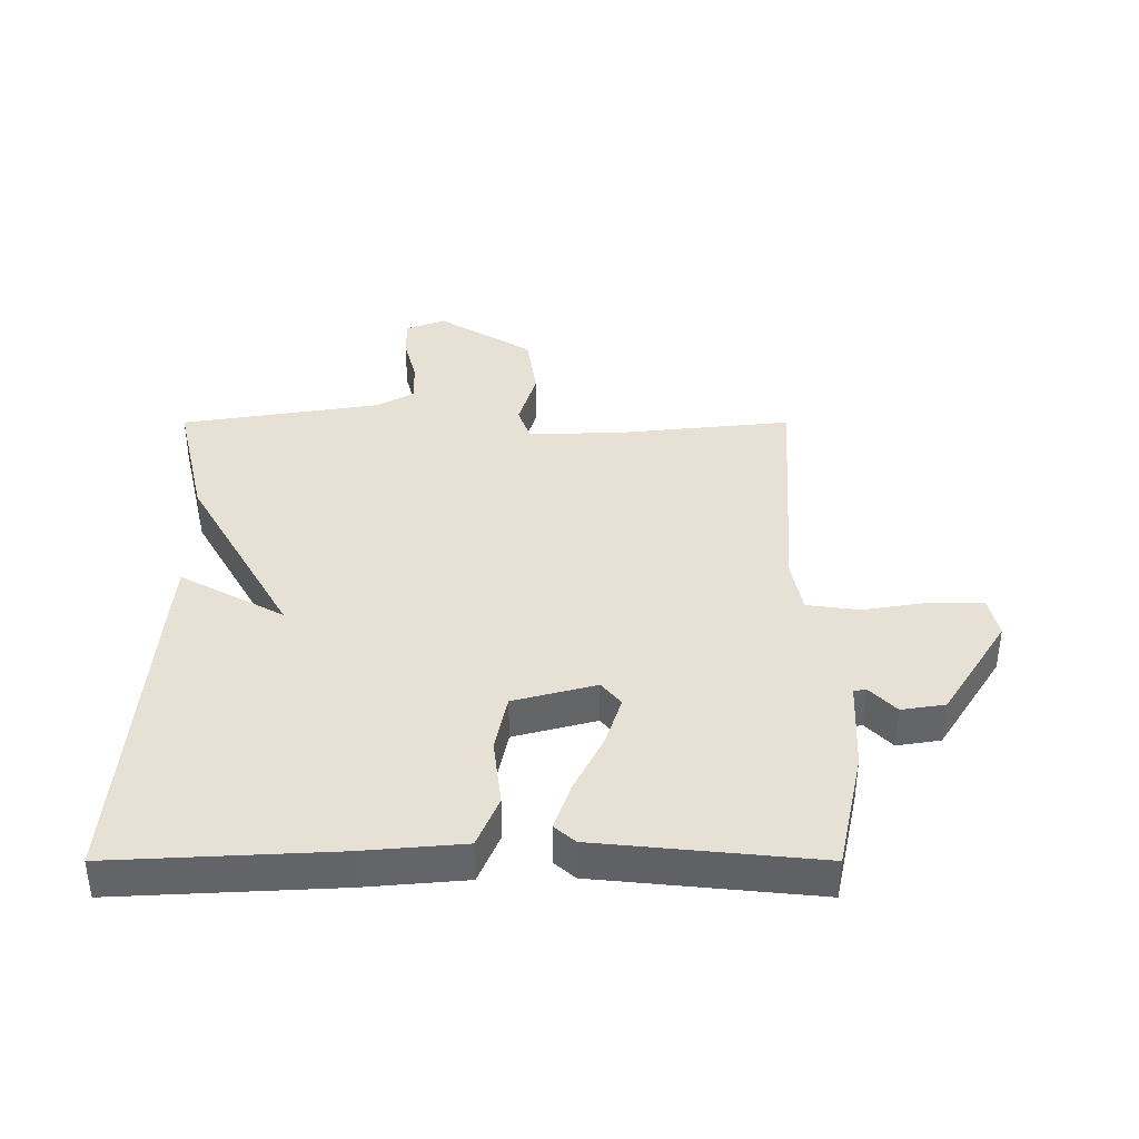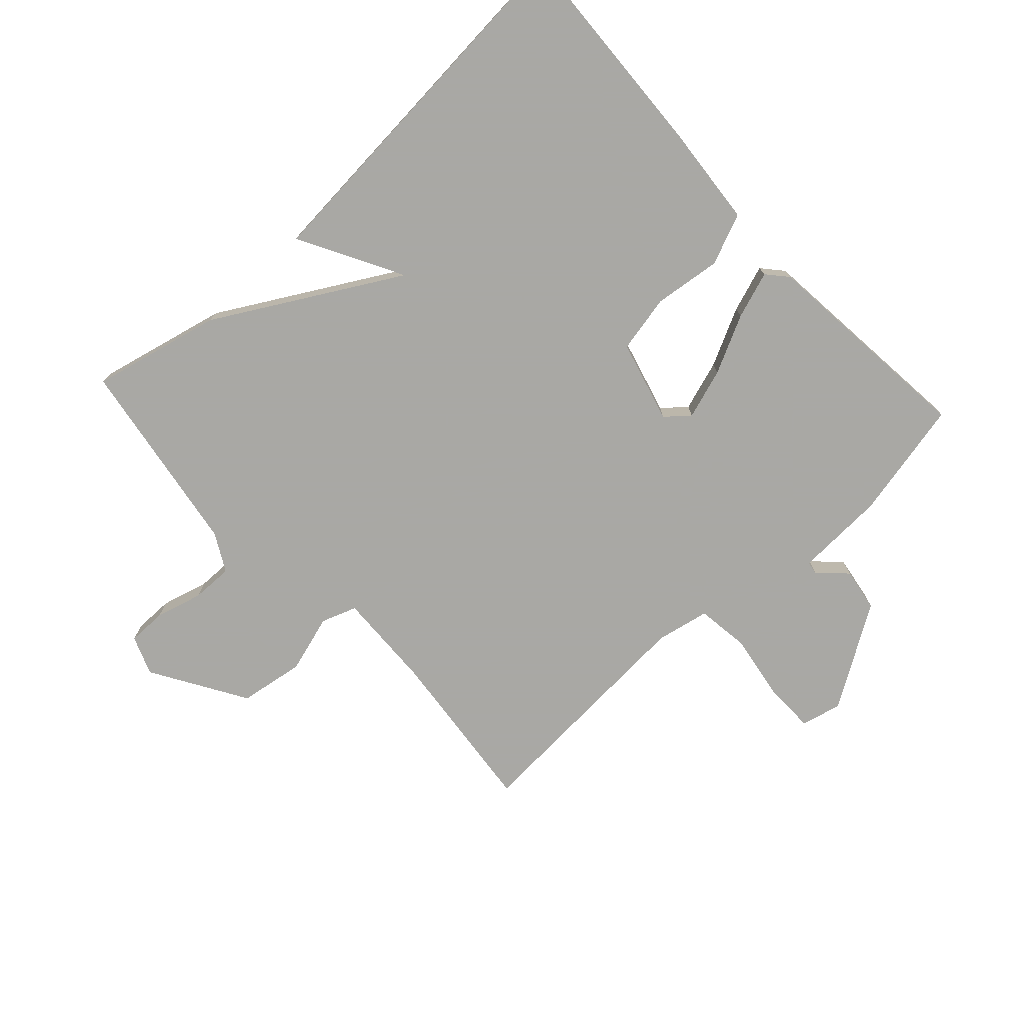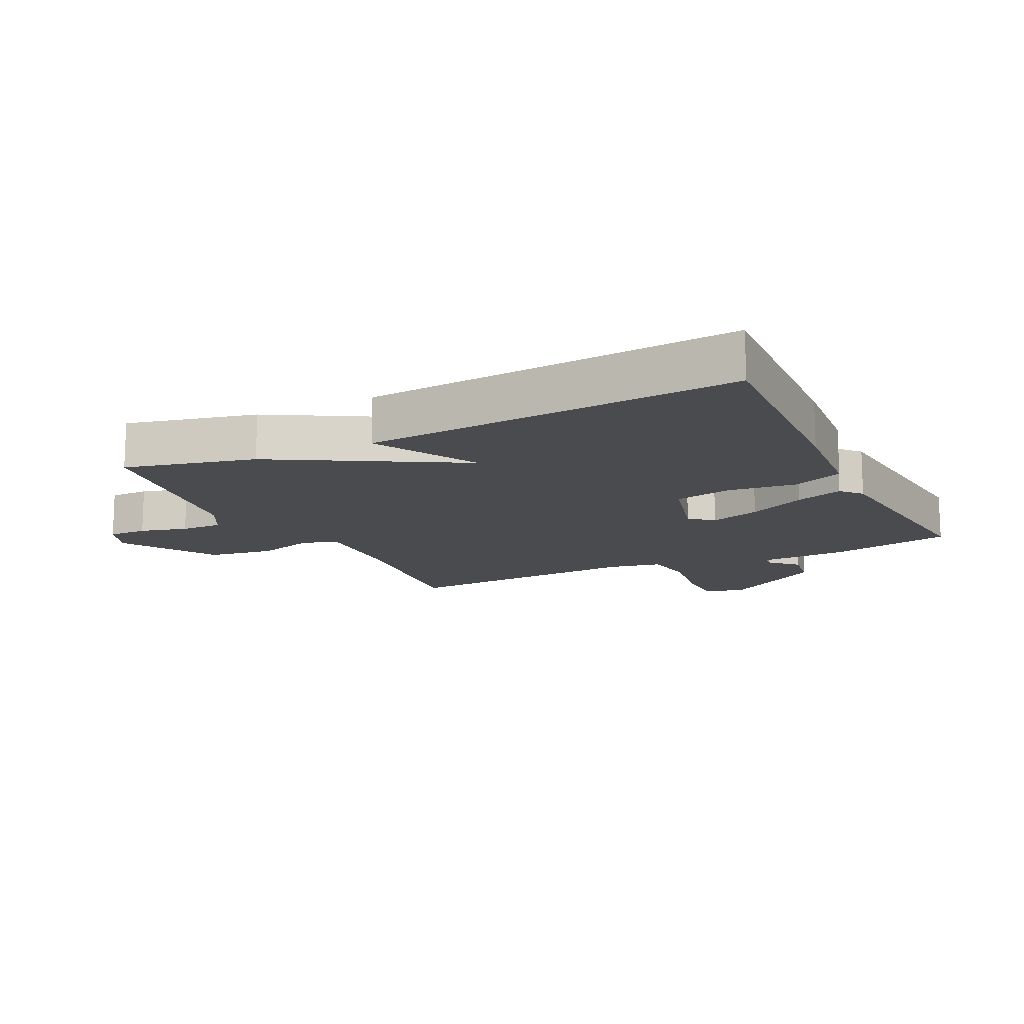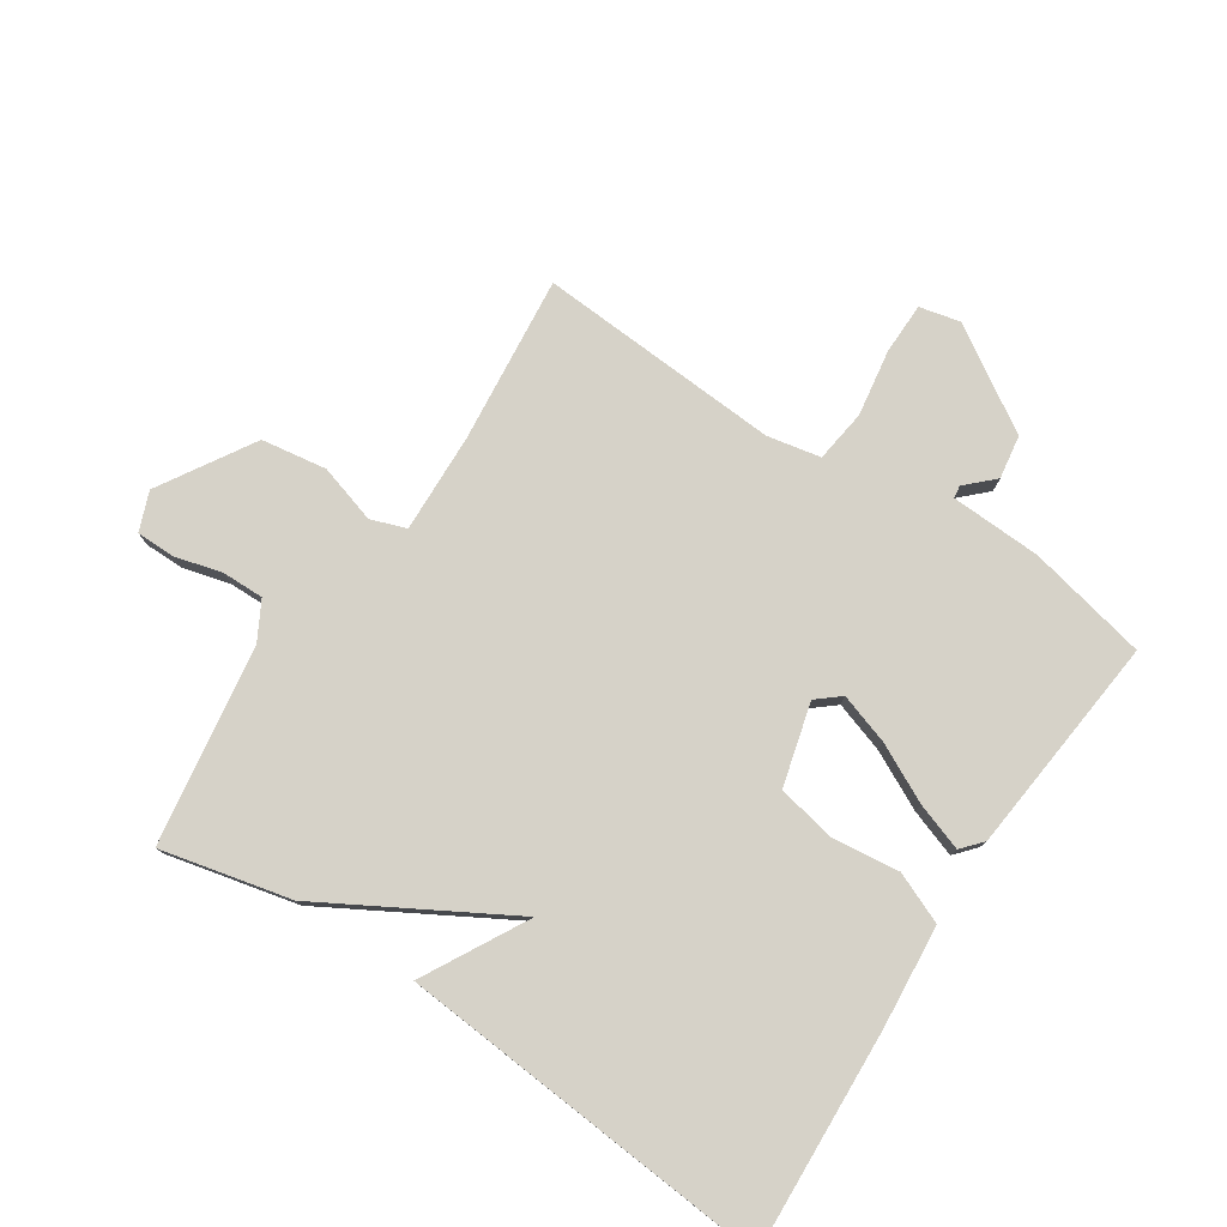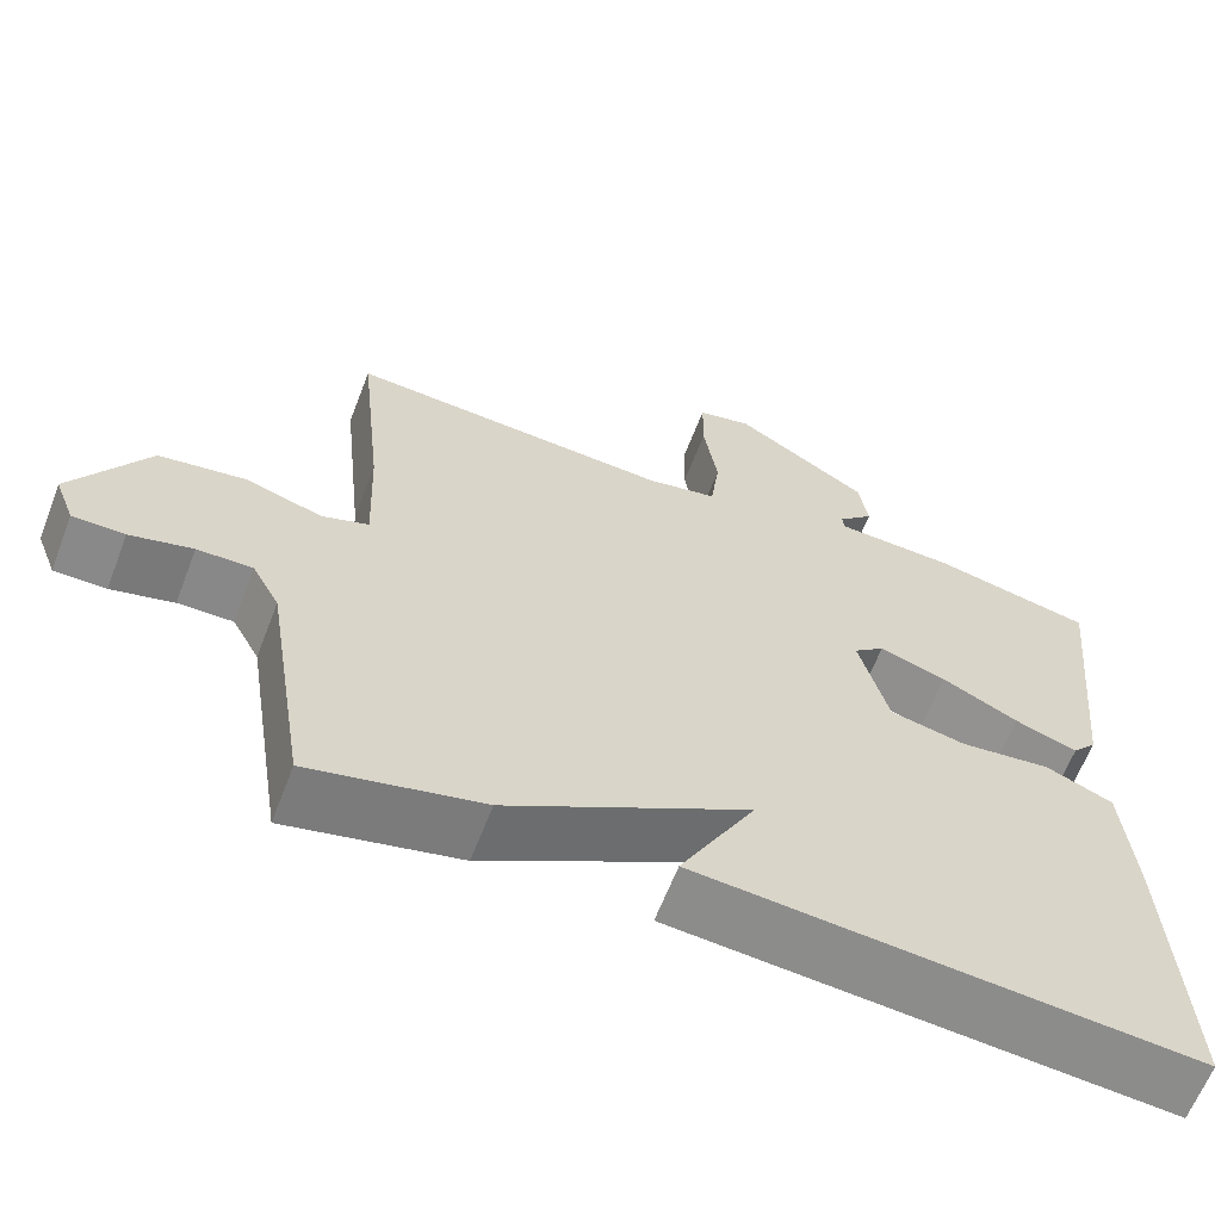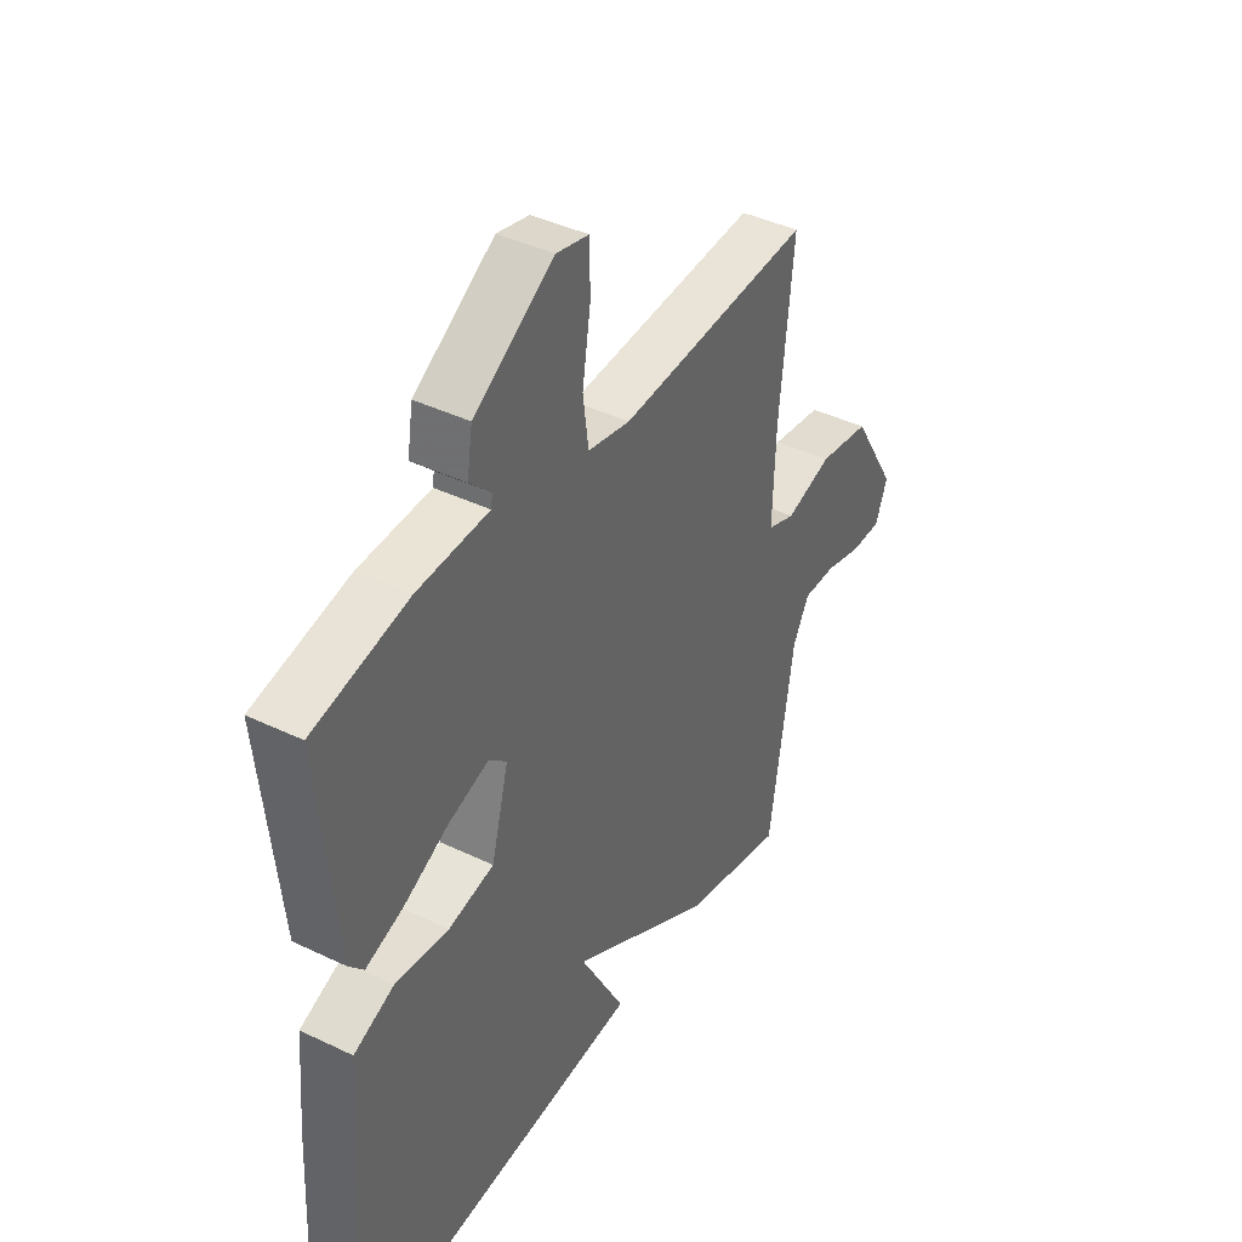
<metadata>
{"format":"obj","ext":"obj","renderer":"f3d","projection":"perspective","resolution":1024,"background":"white","views":[{"elev":39.0,"azim":-90.0,"up":"+Y"},{"elev":-75.0,"azim":-137.3,"up":"+Y"},{"elev":-13.9,"azim":-154.0,"up":"+Y"},{"elev":77.6,"azim":-146.5,"up":"+Y"},{"elev":-63.0,"azim":159.0,"up":"+Z"},{"elev":41.2,"azim":-59.7,"up":"+Z"}]}
</metadata>
<code>
v 0.5 0.07 0.5
v 0.472 0.07 0.232
v 0.466 0.07 0.075
v 0.522 0.07 0.055
v 0.615 0.07 0.083
v 0.719 0.07 0.067
v 0.81 0.07 -0.083
v 0.786 0.07 -0.145
v 0.724 0.07 -0.145
v 0.649 0.07 -0.125
v 0.583 0.07 -0.124
v 0.55 0.07 -0.184
v 0.5 0.07 -0.5
v 0.294 0.07 -0.452
v 0.004 0.07 -0.287
v 0.094 0.07 -0.452
v -0.5 0.07 -0.5
v -0.482 0.07 -0.148
v -0.468 0.07 0.013
v -0.387 0.07 0.047
v -0.279 0.07 0.034
v -0.187 0.07 0.053
v -0.152 0.07 0.184
v -0.189 0.07 0.215
v -0.269 0.07 0.189
v -0.361 0.07 0.143
v -0.436 0.07 0.117
v -0.465 0.07 0.15
v -0.5 0.07 0.5
v -0.309 0.07 0.541
v -0.165 0.07 0.547
v -0.162 0.07 0.567
v -0.205 0.07 0.609
v -0.194 0.07 0.678
v -0.033 0.07 0.78
v 0.032 0.07 0.765
v 0.033 0.07 0.683
v 0.016 0.07 0.577
v 0.027 0.07 0.493
v 0.112 0.07 0.476
v 0.5 0 0.5
v 0.472 0 0.232
v 0.466 0 0.075
v 0.522 0 0.055
v 0.615 0 0.083
v 0.719 0 0.067
v 0.81 0 -0.083
v 0.786 0 -0.145
v 0.724 0 -0.145
v 0.649 0 -0.125
v 0.583 0 -0.124
v 0.55 0 -0.184
v 0.5 0 -0.5
v 0.294 0 -0.452
v 0.004 0 -0.287
v 0.094 0 -0.452
v -0.5 0 -0.5
v -0.482 0 -0.148
v -0.468 0 0.013
v -0.387 0 0.047
v -0.279 0 0.034
v -0.187 0 0.053
v -0.152 0 0.184
v -0.189 0 0.215
v -0.269 0 0.189
v -0.361 0 0.143
v -0.436 0 0.117
v -0.465 0 0.15
v -0.5 0 0.5
v -0.309 0 0.541
v -0.165 0 0.547
v -0.162 0 0.567
v -0.205 0 0.609
v -0.194 0 0.678
v -0.033 0 0.78
v 0.032 0 0.765
v 0.033 0 0.683
v 0.016 0 0.577
v 0.027 0 0.493
v 0.112 0 0.476
f 36 37 38
f 35 36 38
f 34 35 38
f 33 34 38
f 32 33 38
f 31 32 38 39
f 30 31 39
f 29 30 39
f 28 29 39
f 27 28 39
f 26 27 39
f 25 26 39
f 24 25 39 40
f 19 20 21
f 18 19 21
f 17 18 21
f 16 17 21
f 15 16 21
f 15 21 22
f 14 15 22
f 13 14 22
f 12 13 22
f 11 12 22 23
f 8 9 10
f 7 8 10
f 6 7 10
f 5 6 10
f 4 5 10
f 11 23 24
f 10 11 24
f 4 10 24
f 3 4 24
f 40 1 2
f 2 3 24 40
f 78 77 76
f 78 76 75
f 78 75 74
f 78 74 73
f 78 73 72
f 79 78 72 71
f 79 71 70
f 79 70 69
f 79 69 68
f 79 68 67
f 79 67 66
f 79 66 65
f 80 79 65 64
f 61 60 59
f 61 59 58
f 61 58 57
f 61 57 56
f 61 56 55
f 62 61 55
f 62 55 54
f 62 54 53
f 62 53 52
f 63 62 52 51
f 50 49 48
f 50 48 47
f 50 47 46
f 50 46 45
f 50 45 44
f 64 63 51
f 64 51 50
f 64 50 44
f 64 44 43
f 42 41 80
f 80 64 43 42
f 1 41 42 2
f 2 42 43 3
f 3 43 44 4
f 4 44 45 5
f 5 45 46 6
f 6 46 47 7
f 7 47 48 8
f 8 48 49 9
f 9 49 50 10
f 10 50 51 11
f 11 51 52 12
f 12 52 53 13
f 13 53 54 14
f 14 54 55 15
f 15 55 56 16
f 16 56 57 17
f 17 57 58 18
f 18 58 59 19
f 19 59 60 20
f 20 60 61 21
f 21 61 62 22
f 22 62 63 23
f 23 63 64 24
f 24 64 65 25
f 25 65 66 26
f 26 66 67 27
f 27 67 68 28
f 28 68 69 29
f 29 69 70 30
f 30 70 71 31
f 31 71 72 32
f 32 72 73 33
f 33 73 74 34
f 34 74 75 35
f 35 75 76 36
f 36 76 77 37
f 37 77 78 38
f 38 78 79 39
f 39 79 80 40
f 40 80 41 1

</code>
